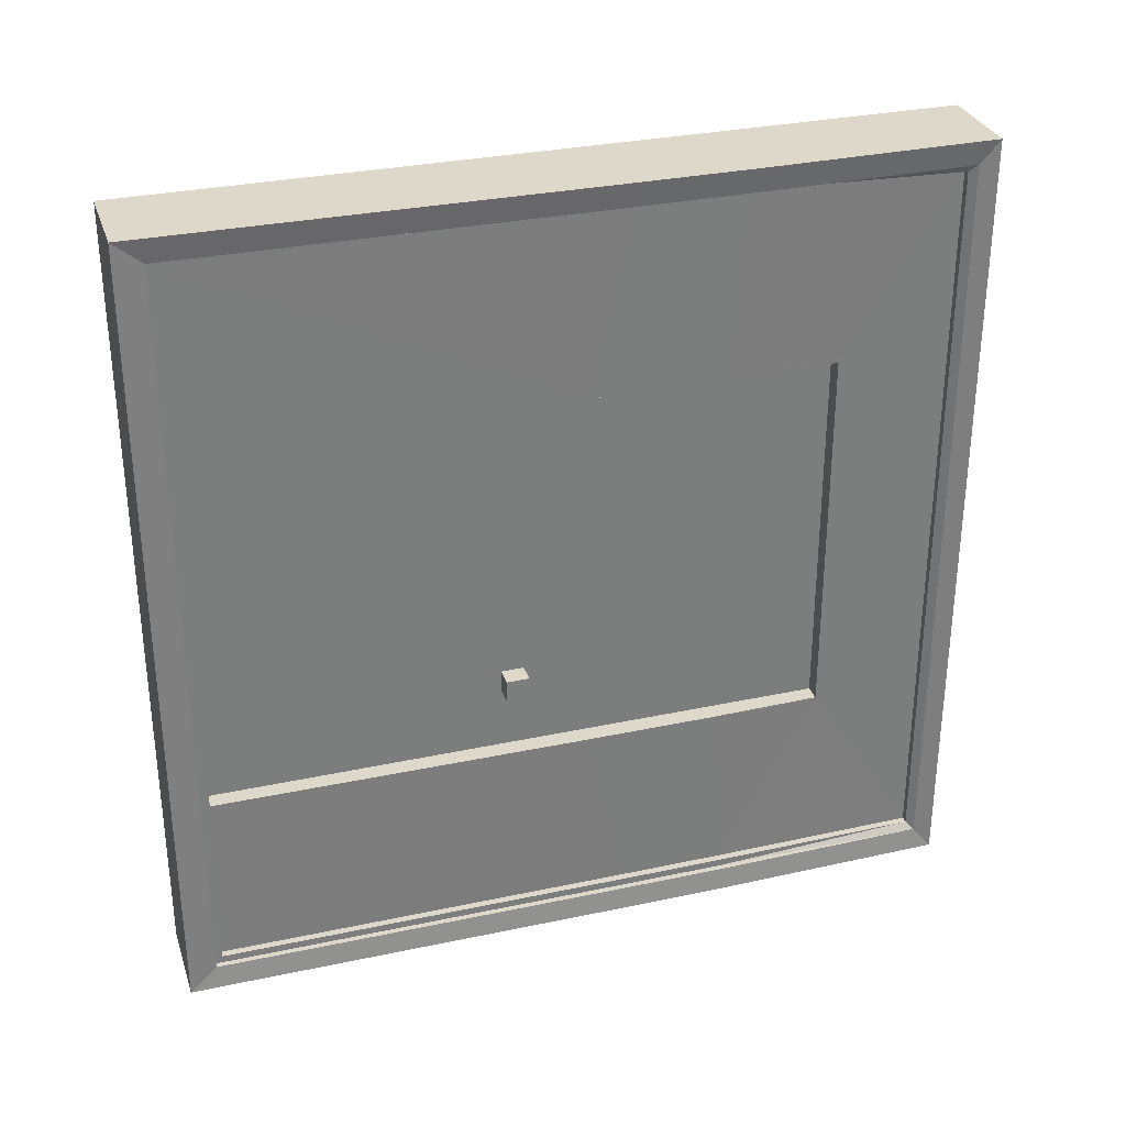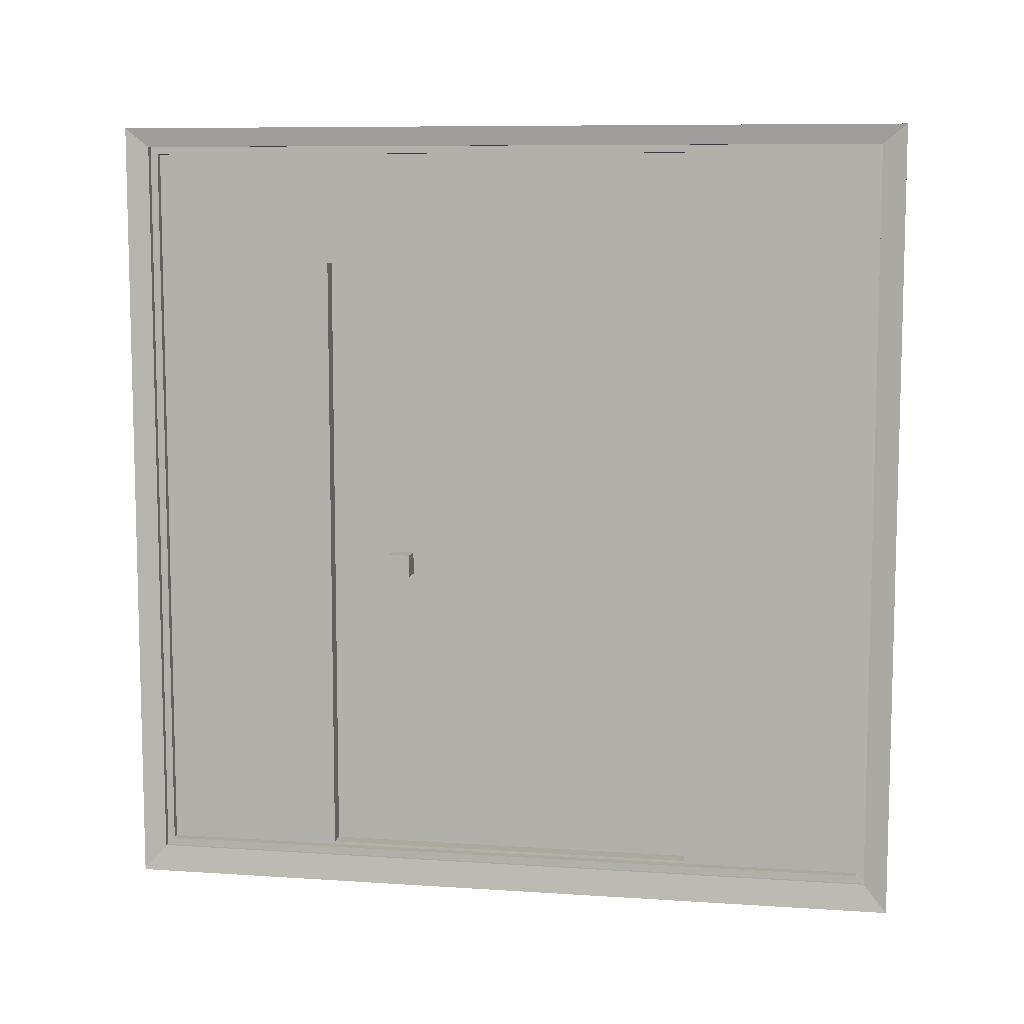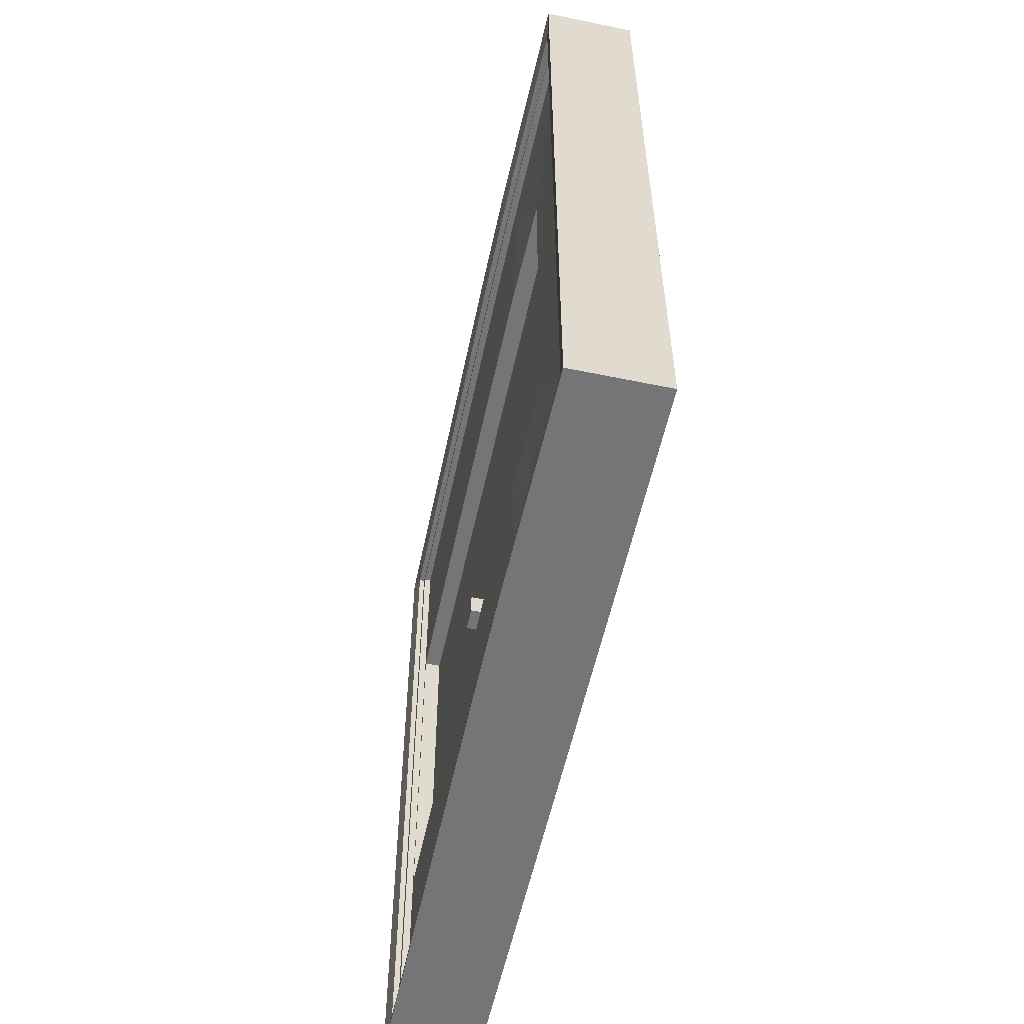
<metadata>
{"format":"obj","ext":"obj","renderer":"f3d","projection":"perspective","resolution":1024,"background":"white","views":[{"elev":31.0,"azim":72.8,"up":"+Z"},{"elev":8.6,"azim":-79.8,"up":"+Y"},{"elev":-56.6,"azim":167.8,"up":"+Z"}]}
</metadata>
<code>
o Wall1.002_Cube.020
v -0.05 0.04597 0.49
v -0.05 1.026 0.49
v -0.05 0.04597 -0.49
v -0.05 1.026 -0.49
v 0.05 0.04597 0.49
v 0.05 1.026 0.49
v 0.05 0.04597 -0.49
v 0.05 1.026 -0.49
v -0.05 0.6084 0.49
v -0.05 0.7434 0.49
v -0.05 0.7434 -0.49
v -0.05 0.6084 -0.49
v 0.05323 0.7434 -0.49
v 0.05323 0.6084 -0.49
v 0.05323 0.7434 0.49
v 0.05323 0.6084 0.49
v 0.05323 0.605 0.49
v -0.05 0.605 0.49
v 0.05323 0.7469 0.49
v -0.05 0.7469 0.49
v 0.05323 0.605 -0.49
v 0.05323 0.7469 -0.49
v -0.05 0.605 -0.49
v -0.05 0.7469 -0.49
v -0.05 0.036 -0.5
v -0.05 0.036 0.5
v -0.05 0.7469 0.5
v -0.05 1.036 0.5
v -0.05 1.036 -0.5
v -0.05 0.605 -0.5
v 0.05323 0.605 -0.5
v 0.05 0.036 -0.5
v 0.05 0.036 0.5
v 0.05733 1.036 -0.5
v 0.05733 1.036 0.5
v 0.05323 0.605 0.5
v -0.05 0.605 0.5
v -0.05 0.6084 0.5
v -0.05 0.7434 0.5
v -0.05 0.7469 -0.5
v -0.05 0.7434 -0.5
v -0.05 0.6084 -0.5
v 0.05323 0.7469 -0.5
v 0.05323 0.7434 -0.5
v 0.05323 0.6084 -0.5
v 0.05323 0.7469 0.5
v 0.05323 0.7434 0.5
v 0.05323 0.6084 0.5
v -0.05 0.04597 -0.49
v -0.05 0.04597 0.49
v -0.05 0.7469 0.49
v -0.05 1.026 0.49
v -0.05 1.026 -0.49
v -0.05 0.605 -0.49
v 0.05323 0.605 -0.49
v 0.05 0.04597 -0.49
v 0.05 0.04597 0.49
v 0.05 1.026 -0.49
v 0.05 1.026 0.49
v 0.05323 0.605 0.49
v -0.05 0.605 0.49
v -0.05 0.6084 0.49
v -0.05 0.7434 0.49
v -0.05 0.7469 -0.49
v -0.05 0.7434 -0.49
v -0.05 0.6084 -0.49
v 0.05323 0.7469 -0.49
v 0.05323 0.7434 -0.49
v 0.05323 0.6084 -0.49
v 0.05323 0.7469 0.49
v 0.05323 0.7434 0.49
v 0.05323 0.6084 0.49
v -0.04029 0.04597 -0.49
v -0.04029 0.04597 0.49
v -0.04029 0.7469 0.49
v -0.04029 1.026 0.49
v -0.04029 1.026 -0.49
v -0.04029 0.605 -0.49
v 0.04332 0.605 -0.49
v 0.0407 0.04597 -0.49
v 0.0407 0.04597 0.49
v 0.0407 1.026 -0.49
v 0.0407 1.026 0.49
v 0.04332 0.605 0.49
v -0.04029 0.605 0.49
v -0.04029 0.6084 0.49
v -0.04029 0.7434 0.49
v -0.04029 0.7469 -0.49
v -0.04029 0.7434 -0.49
v -0.04029 0.6084 -0.49
v 0.04332 0.7469 -0.49
v 0.04332 0.7434 -0.49
v 0.04332 0.6084 -0.49
v 0.04332 0.7469 0.49
v 0.04332 0.7434 0.49
v 0.04332 0.6084 0.49
v -0.05 0.036 -0.5
v -0.05 0.036 0.5
v -0.05 0.04597 -0.49
v -0.05 0.04597 0.49
v -0.05386 0.036 -0.5
v -0.05386 0.036 0.5
v -0.05386 0.04597 -0.49
v -0.05386 0.04597 0.49
v -0.05406 0.036 -0.5
v -0.05406 0.036 0.5
v -0.05406 0.04597 -0.49
v -0.05406 0.04597 0.49
v -0.05319 -0.001057 -0.5312
v -0.05319 -0.001057 0.5312
v -0.05319 0.7542 0.5312
v -0.05319 1.061 0.5312
v -0.05319 1.061 -0.5312
v -0.05319 0.6035 -0.5312
v 0.05306 -0.001057 -0.5312
v 0.06088 1.061 -0.5312
v 0.05649 0.6035 -0.5312
v 0.05306 -0.001057 0.5312
v 0.06088 1.061 0.5312
v 0.05649 0.6035 0.5312
v -0.05319 0.6035 0.5312
v -0.05319 0.6071 0.5312
v -0.05319 0.7506 0.5312
v -0.05319 0.7542 -0.5312
v -0.05319 0.7506 -0.5312
v -0.05319 0.6071 -0.5312
v 0.05649 0.7542 -0.5312
v 0.05649 0.7506 -0.5312
v 0.05649 0.6071 -0.5312
v 0.05649 0.7542 0.5312
v 0.05649 0.7506 0.5312
v 0.05649 0.6071 0.5312
v -0.05894 0.036 -0.5
v -0.05894 0.036 0.5
v -0.05894 0.7469 0.5
v -0.05894 1.036 0.5
v -0.05894 1.036 -0.5
v -0.05894 0.605 -0.5
v -0.06265 -0.001057 -0.5312
v -0.06265 0.6035 -0.5312
v 0.06108 0.605 -0.5
v 0.05733 0.036 -0.5
v 0.05733 0.036 0.5
v 0.06108 0.605 0.5
v 0.06487 0.7542 -0.5312
v 0.06108 0.7469 -0.5
v 0.06108 0.7434 -0.5
v 0.06487 0.7506 -0.5312
v -0.05894 0.605 0.5
v -0.05894 0.6084 0.5
v -0.05894 0.7434 0.5
v -0.05894 0.7469 -0.5
v -0.05894 0.7434 -0.5
v -0.05894 0.6084 -0.5
v 0.05733 1.036 -0.5
v 0.06108 0.6084 -0.5
v 0.05733 1.036 0.5
v 0.06108 0.7469 0.5
v 0.06108 0.7434 0.5
v 0.06108 0.6084 0.5
v -0.06265 -0.001057 0.5312
v -0.06265 0.7542 0.5312
v -0.06265 1.061 0.5312
v -0.06265 1.061 -0.5312
v 0.06487 0.6035 -0.5312
v 0.06088 -0.001057 -0.5312
v 0.06088 -0.001057 0.5312
v 0.06487 0.6035 0.5312
v -0.06265 0.6035 0.5312
v -0.06265 0.6071 0.5312
v -0.06265 0.7506 0.5312
v -0.06265 0.7542 -0.5312
v -0.06265 0.7506 -0.5312
v -0.06265 0.6071 -0.5312
v 0.06088 1.061 -0.5312
v 0.06487 0.6071 -0.5312
v 0.06088 1.061 0.5312
v 0.06487 0.7542 0.5312
v 0.06487 0.7506 0.5312
v 0.06487 0.6071 0.5312
v -0.04029 0.04597 -0.49
v -0.04029 0.04597 0.49
v -0.04029 0.7469 0.49
v -0.04029 1.026 0.49
v -0.04029 1.026 -0.49
v -0.04029 0.605 -0.49
v 0.04332 0.605 -0.49
v 0.0407 0.04597 -0.49
v 0.0407 0.04597 0.49
v 0.0407 1.026 -0.49
v 0.0407 1.026 0.49
v 0.04332 0.605 0.49
v -0.04029 0.605 0.49
v -0.04029 0.6084 0.49
v -0.04029 0.7434 0.49
v -0.04029 0.7469 -0.49
v -0.04029 0.7434 -0.49
v -0.04029 0.6084 -0.49
v 0.04332 0.7469 -0.49
v 0.04332 0.7434 -0.49
v 0.04332 0.6084 -0.49
v 0.04332 0.7469 0.49
v 0.04332 0.7434 0.49
v 0.04332 0.6084 0.49
v -0.03682 0.04966 -0.2845
v -0.03682 0.04966 0.2845
v -0.04029 0.7278 0.2542
v -0.04029 0.8794 0.2542
v -0.04029 0.8794 -0.2542
v -0.04029 0.5498 -0.2542
v 0.04332 0.5498 -0.2542
v 0.03722 0.04966 -0.2845
v 0.03722 0.04966 0.2845
v 0.0407 0.8794 -0.2542
v 0.0407 0.8794 0.2542
v 0.04332 0.5498 0.2542
v -0.04029 0.5498 0.2542
v -0.04029 0.5541 0.2542
v -0.04029 0.7235 0.2542
v -0.04029 0.7278 -0.2542
v -0.04029 0.7235 -0.2542
v -0.04029 0.5541 -0.2542
v 0.04332 0.7278 -0.2542
v 0.04332 0.7235 -0.2542
v 0.04332 0.5541 -0.2542
v 0.04332 0.7278 0.2542
v 0.04332 0.7235 0.2542
v 0.04332 0.5541 0.2542
v -0.04029 0.05209 -0.2542
v 0.0407 0.05209 -0.2542
v -0.04029 0.05209 0.2542
v 0.0407 0.05209 0.2542
v -0.01787 0.06766 -0.2196
v 0.01828 0.06766 -0.2196
v -0.01787 0.06766 0.2196
v 0.01828 0.06766 0.2196
v -0.01787 0.8502 -0.2196
v 0.01828 0.8502 -0.2196
v -0.01787 0.8502 0.2196
v 0.01828 0.8502 0.2196
v -0.01787 0.04966 -0.2845
v -0.01787 0.04966 0.2845
v 0.01828 0.04966 0.2845
v 0.01828 0.04966 -0.2845
v -0.01787 0.962 -0.2845
v -0.01787 0.962 0.2845
v 0.01828 0.962 0.2845
v 0.01828 0.962 -0.2845
v -0.01787 0.063 -0.2242
v -0.01787 0.063 0.2242
v 0.01828 0.063 0.2242
v 0.01828 0.063 -0.2242
v -0.01787 0.8549 -0.2242
v -0.01787 0.8549 0.2242
v 0.01828 0.8549 0.2242
v 0.01828 0.8549 -0.2242
v 0.04481 0.4715 -0.1682
v 0.04481 0.4412 -0.1682
v 0.04481 0.4715 -0.1379
v 0.04481 0.4412 -0.1379
v -0.04481 0.4715 -0.1682
v -0.04481 0.4412 -0.1682
v -0.04481 0.4715 -0.1379
v -0.04481 0.4412 -0.1379
v -0.04029 0.7278 0.2517
v -0.04029 0.877 0.2517
v -0.04029 0.877 -0.2517
v -0.04029 0.5498 -0.2517
v -0.04029 0.04966 -0.2517
v 0.04332 0.5498 -0.2517
v 0.0407 0.04966 -0.2517
v 0.0407 0.877 -0.2517
v 0.0407 0.877 0.2517
v 0.04332 0.5498 0.2517
v 0.0407 0.04966 0.2517
v -0.04029 0.04966 0.2517
v -0.04029 0.5498 0.2517
v -0.04029 0.5541 0.2517
v -0.04029 0.7235 0.2517
v -0.04029 0.7278 -0.2517
v -0.04029 0.7235 -0.2517
v -0.04029 0.5541 -0.2517
v 0.04332 0.7278 -0.2517
v 0.04332 0.7235 -0.2517
v 0.04332 0.5541 -0.2517
v 0.04332 0.7278 0.2517
v 0.04332 0.7235 0.2517
v 0.04332 0.5541 0.2517
v -0.04029 0.7469 0.4876
v -0.04029 1.024 0.4876
v -0.04029 1.024 -0.4876
v -0.04029 0.605 -0.4876
v 0.04332 0.605 -0.4876
v -0.04029 0.04848 -0.4876
v 0.0407 0.04848 -0.4876
v 0.0407 1.024 -0.4876
v 0.0407 1.024 0.4876
v 0.04332 0.605 0.4876
v -0.04029 0.605 0.4876
v 0.0407 0.04848 0.4876
v -0.04029 0.04848 0.4876
v -0.04029 0.6084 0.4876
v -0.04029 0.7434 0.4876
v -0.04029 0.7469 -0.4876
v -0.04029 0.7434 -0.4876
v -0.04029 0.6084 -0.4876
v 0.04332 0.7469 -0.4876
v 0.04332 0.7434 -0.4876
v 0.04332 0.6084 -0.4876
v 0.04332 0.7469 0.4876
v 0.04332 0.7434 0.4876
v 0.04332 0.6084 0.4876
f 36 143 33
f 21 69 55
f 39 135 27
f 5 56 57
f 26 100 98
f 2 27 28
f 2 29 4
f 3 30 25
f 7 31 21
f 5 32 7
f 8 35 6
f 5 36 33
f 1 37 18
f 9 39 10
f 4 40 24
f 11 42 12
f 8 43 34
f 14 44 13
f 6 46 19
f 15 48 16
f 16 36 17
f 18 38 9
f 10 27 20
f 19 47 15
f 21 45 14
f 13 43 22
f 12 30 23
f 24 41 11
f 53 76 52
f 63 86 62
f 14 68 69
f 8 59 58
f 13 67 68
f 6 70 59
f 17 57 60
f 12 54 66
f 3 50 49
f 15 72 71
f 1 61 50
f 24 65 64
f 20 52 51
f 16 60 72
f 9 63 62
f 2 53 52
f 18 62 61
f 4 64 53
f 23 49 54
f 10 51 63
f 11 66 65
f 7 55 56
f 19 71 70
f 22 58 67
f 62 85 61
f 64 77 53
f 49 78 54
f 51 87 63
f 66 89 65
f 56 79 80
f 71 94 70
f 58 91 67
f 56 81 57
f 69 79 55
f 68 93 69
f 59 82 58
f 67 92 68
f 59 94 83
f 57 84 60
f 54 90 66
f 50 73 49
f 72 95 71
f 61 74 50
f 65 88 64
f 52 75 51
f 60 96 72
f 97 103 99
f 1 99 100
f 25 98 97
f 3 97 99
f 104 106 102
f 99 104 100
f 100 102 98
f 98 101 97
f 107 106 108
f 102 105 101
f 101 107 103
f 103 108 104
f 115 110 109
f 37 150 38
f 33 142 32
f 48 144 36
f 31 142 141
f 47 160 48
f 46 157 158
f 45 147 44
f 30 133 25
f 34 146 155
f 46 159 47
f 31 156 45
f 44 146 43
f 26 149 37
f 42 138 30
f 38 151 39
f 25 134 26
f 40 153 41
f 29 152 40
f 27 136 28
f 41 154 42
f 28 137 29
f 301 299 217
f 269 182 276
f 208 291 209
f 275 188 271
f 214 297 215
f 307 214 223
f 311 312 227
f 209 291 304
f 212 269 205
f 206 275 213
f 205 276 206
f 213 271 212
f 206 243 242
f 212 241 244
f 245 247 248
f 241 248 244
f 243 246 242
f 207 266 265
f 209 266 208
f 229 268 210
f 230 270 271
f 215 272 214
f 232 274 216
f 231 277 276
f 219 278 218
f 220 267 209
f 222 281 221
f 223 272 283
f 224 285 225
f 226 273 215
f 228 287 227
f 228 274 288
f 218 277 217
f 207 279 219
f 227 286 226
f 225 270 211
f 224 283 284
f 210 282 222
f 221 280 220
f 290 183 184
f 290 185 291
f 294 186 181
f 295 187 293
f 296 191 297
f 300 192 189
f 301 193 299
f 302 195 303
f 291 196 304
f 305 198 306
f 296 199 190
f 309 200 308
f 297 202 310
f 311 204 312
f 298 204 192
f 299 194 302
f 303 183 289
f 310 203 311
f 293 201 309
f 307 200 199
f 306 186 292
f 304 197 305
f 301 276 182
f 294 269 229
f 295 271 188
f 300 275 232
f 36 144 143
f 21 14 69
f 39 151 135
f 5 7 56
f 26 1 100
f 2 20 27
f 2 28 29
f 3 23 30
f 7 32 31
f 5 33 32
f 8 34 35
f 5 17 36
f 1 26 37
f 9 38 39
f 4 29 40
f 11 41 42
f 8 22 43
f 14 45 44
f 6 35 46
f 15 47 48
f 16 48 36
f 18 37 38
f 10 39 27
f 19 46 47
f 21 31 45
f 13 44 43
f 12 42 30
f 24 40 41
f 53 77 76
f 63 87 86
f 14 13 68
f 8 6 59
f 13 22 67
f 6 19 70
f 17 5 57
f 12 23 54
f 3 1 50
f 15 16 72
f 1 18 61
f 24 11 65
f 20 2 52
f 16 17 60
f 9 10 63
f 2 4 53
f 18 9 62
f 4 24 64
f 23 3 49
f 10 20 51
f 11 12 66
f 7 21 55
f 19 15 71
f 22 8 58
f 62 86 85
f 64 88 77
f 49 73 78
f 51 75 87
f 66 90 89
f 56 55 79
f 71 95 94
f 58 82 91
f 56 80 81
f 69 93 79
f 68 92 93
f 59 83 82
f 67 91 92
f 59 70 94
f 57 81 84
f 54 78 90
f 50 74 73
f 72 96 95
f 61 85 74
f 65 89 88
f 52 76 75
f 60 84 96
f 97 101 103
f 1 3 99
f 25 26 98
f 3 25 97
f 104 108 106
f 99 103 104
f 100 104 102
f 98 102 101
f 107 105 106
f 102 106 105
f 101 105 107
f 103 107 108
f 115 118 110
f 37 149 150
f 33 143 142
f 48 160 144
f 31 32 142
f 47 159 160
f 46 35 157
f 45 156 147
f 30 138 133
f 34 43 146
f 46 158 159
f 31 141 156
f 44 147 146
f 26 134 149
f 42 154 138
f 38 150 151
f 25 133 134
f 40 152 153
f 29 137 152
f 27 135 136
f 41 153 154
f 28 136 137
f 290 208 289
f 208 207 289
f 219 218 302
f 218 217 299
f 218 299 302
f 207 219 303
f 289 207 303
f 302 303 219
f 217 231 301
f 269 181 182
f 208 290 291
f 275 189 188
f 214 296 297
f 211 230 295
f 295 293 211
f 293 309 225
f 211 293 225
f 308 307 223
f 307 296 214
f 309 308 224
f 225 309 224
f 223 224 308
f 300 232 216
f 228 227 312
f 227 226 311
f 228 312 298
f 300 216 298
f 216 228 298
f 297 310 215
f 310 311 226
f 215 310 226
f 294 229 210
f 222 221 306
f 221 220 305
f 305 220 304
f 294 210 292
f 210 222 292
f 305 306 221
f 306 292 222
f 220 209 304
f 212 271 269
f 206 276 275
f 205 269 276
f 213 275 271
f 206 213 243
f 212 205 241
f 245 246 247
f 241 245 248
f 243 247 246
f 207 208 266
f 209 267 266
f 229 269 268
f 230 211 270
f 215 273 272
f 232 275 274
f 231 217 277
f 219 279 278
f 220 280 267
f 222 282 281
f 223 214 272
f 224 284 285
f 226 286 273
f 228 288 287
f 228 216 274
f 218 278 277
f 207 265 279
f 227 287 286
f 225 285 270
f 224 223 283
f 210 268 282
f 221 281 280
f 290 289 183
f 290 184 185
f 294 292 186
f 295 188 187
f 296 190 191
f 300 298 192
f 301 182 193
f 302 194 195
f 291 185 196
f 305 197 198
f 296 307 199
f 309 201 200
f 297 191 202
f 311 203 204
f 298 312 204
f 299 193 194
f 303 195 183
f 310 202 203
f 293 187 201
f 307 308 200
f 306 198 186
f 304 196 197
f 301 231 276
f 294 181 269
f 295 230 271
f 300 189 275
f 235 237 233
f 234 240 236
f 233 250 235
f 236 252 234
f 239 253 237
f 238 255 240
f 235 254 239
f 237 249 233
f 234 256 238
f 240 251 236
f 235 239 237
f 234 238 240
f 233 249 250
f 236 251 252
f 239 254 253
f 238 256 255
f 235 250 254
f 237 253 249
f 234 252 256
f 240 255 251
f 273 286 265
f 212 243 213
f 272 267 280
f 266 272 273
f 206 241 205
f 249 242 250
f 251 244 252
f 254 245 253
f 256 247 255
f 254 242 246
f 253 241 249
f 256 244 248
f 255 243 251
f 274 275 277
f 275 276 277
f 277 278 288
f 278 279 288
f 286 287 279
f 287 288 279
f 286 279 265
f 288 274 277
f 265 266 273
f 212 244 243
f 269 271 268
f 271 270 268
f 285 284 281
f 284 283 281
f 281 283 280
f 270 285 268
f 281 282 285
f 282 268 285
f 283 272 280
f 266 267 272
f 206 242 241
f 249 241 242
f 251 243 244
f 254 246 245
f 256 248 247
f 254 250 242
f 253 245 241
f 256 252 244
f 255 247 243
f 124 164 113
f 125 172 124
f 113 119 116
f 115 109 114
f 118 120 121
f 110 139 109
f 123 170 122
f 114 174 126
f 121 161 110
f 127 148 128
f 129 165 117
f 34 119 35
f 131 178 130
f 120 167 168
f 111 171 123
f 122 169 121
f 138 174 140
f 133 140 139
f 134 169 149
f 152 173 153
f 151 170 171
f 142 165 141
f 149 170 150
f 137 172 152
f 143 166 142
f 135 171 162
f 133 161 134
f 153 174 154
f 136 162 163
f 146 145 155
f 141 176 156
f 137 163 164
f 112 162 111
f 35 177 157
f 126 173 125
f 113 163 112
f 127 175 145
f 109 140 114
f 128 176 129
f 119 178 177
f 116 155 175
f 132 179 131
f 117 166 115
f 120 180 132
f 115 167 118
f 168 143 144
f 124 172 164
f 125 173 172
f 113 112 119
f 125 124 128
f 124 113 127
f 128 124 127
f 113 116 127
f 128 129 126
f 129 117 114
f 114 117 115
f 114 126 129
f 126 125 128
f 130 119 112
f 111 123 131
f 123 122 131
f 130 112 111
f 120 132 122
f 132 131 122
f 120 122 121
f 131 130 111
f 121 110 118
f 110 161 139
f 123 171 170
f 114 140 174
f 121 169 161
f 127 145 148
f 129 176 165
f 34 116 119
f 131 179 178
f 120 118 167
f 111 162 171
f 122 170 169
f 138 154 174
f 133 138 140
f 134 161 169
f 152 172 173
f 151 150 170
f 142 166 165
f 149 169 170
f 137 164 172
f 143 167 166
f 135 151 171
f 133 139 161
f 153 173 174
f 136 135 162
f 146 147 148
f 147 156 176
f 148 147 176
f 148 145 146
f 145 175 155
f 141 165 176
f 137 136 163
f 112 163 162
f 35 119 177
f 126 174 173
f 113 164 163
f 127 116 175
f 109 139 140
f 128 148 176
f 119 130 178
f 116 34 155
f 132 180 179
f 117 165 166
f 120 168 180
f 115 166 167
f 158 157 178
f 157 177 178
f 178 179 158
f 158 179 159
f 180 168 144
f 168 167 143
f 179 180 159
f 144 160 180
f 160 159 180
f 258 259 257
f 260 263 259
f 264 261 263
f 262 257 261
f 263 257 259
f 260 262 264
f 258 260 259
f 260 264 263
f 264 262 261
f 262 258 257
f 263 261 257
f 260 258 262

</code>
